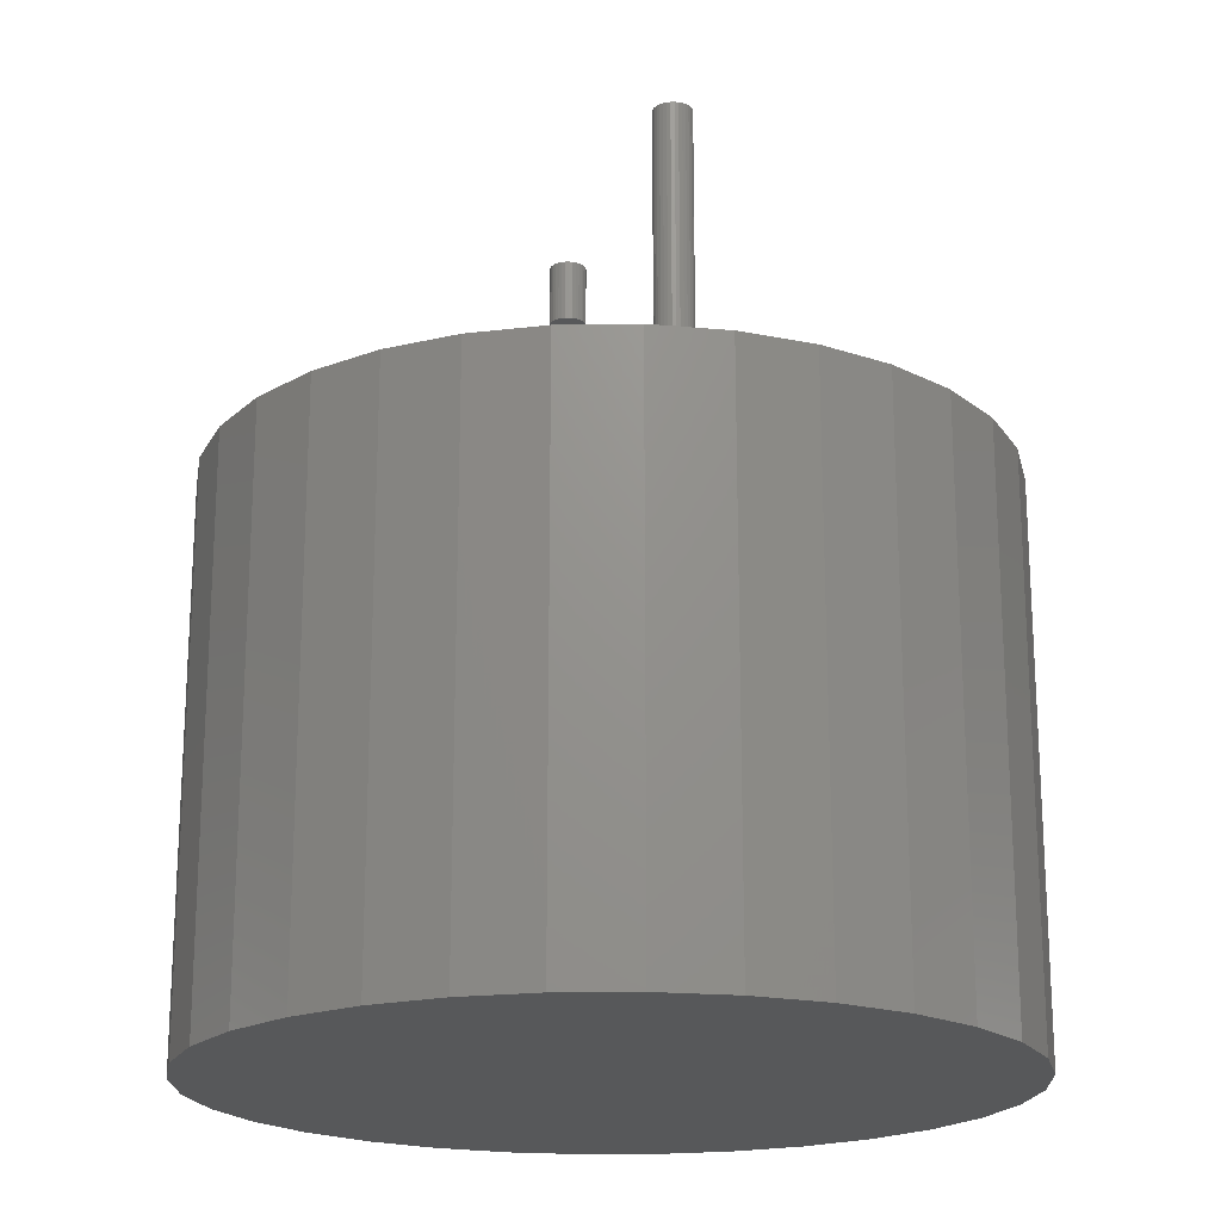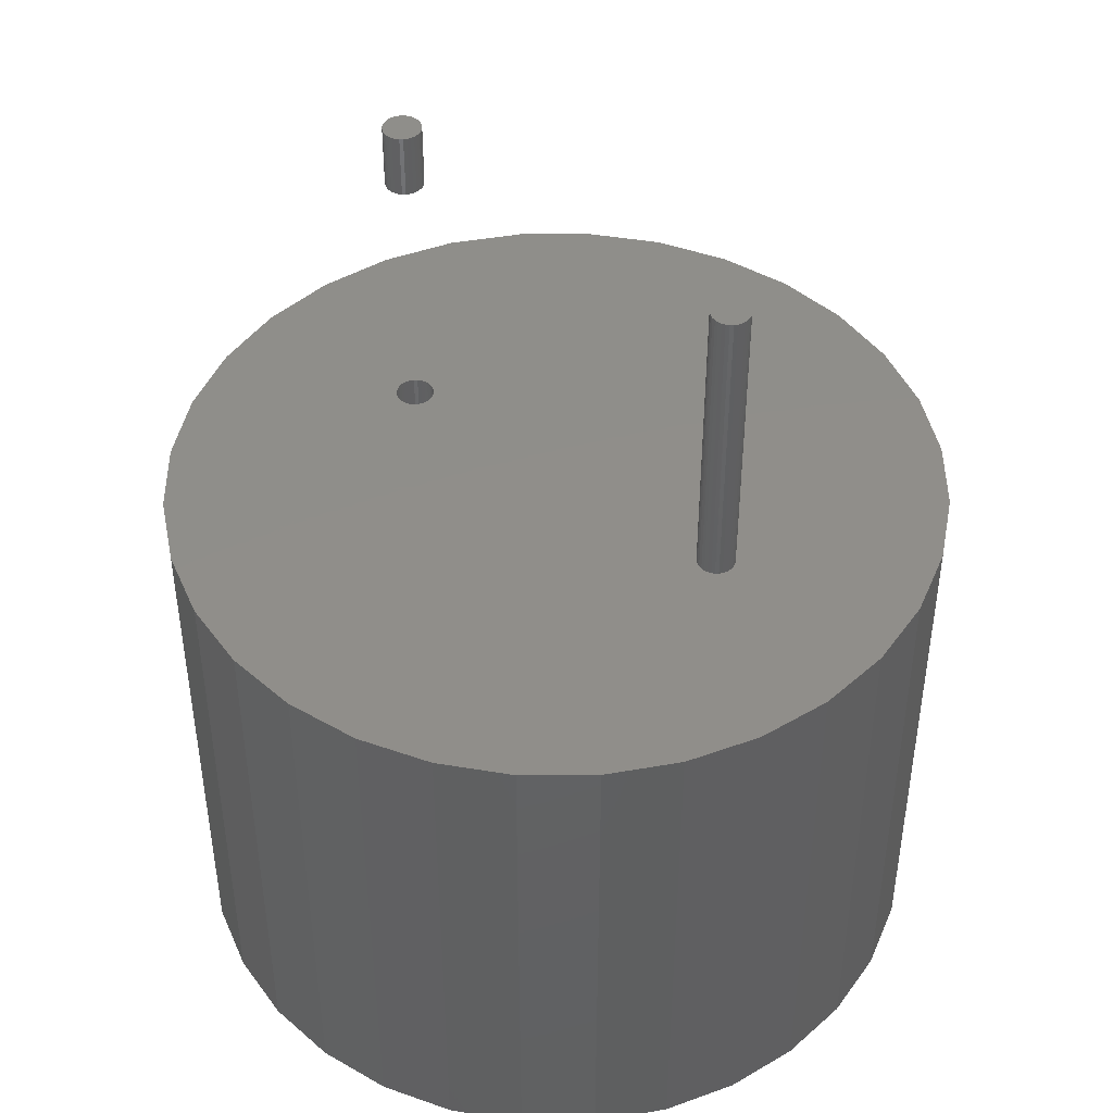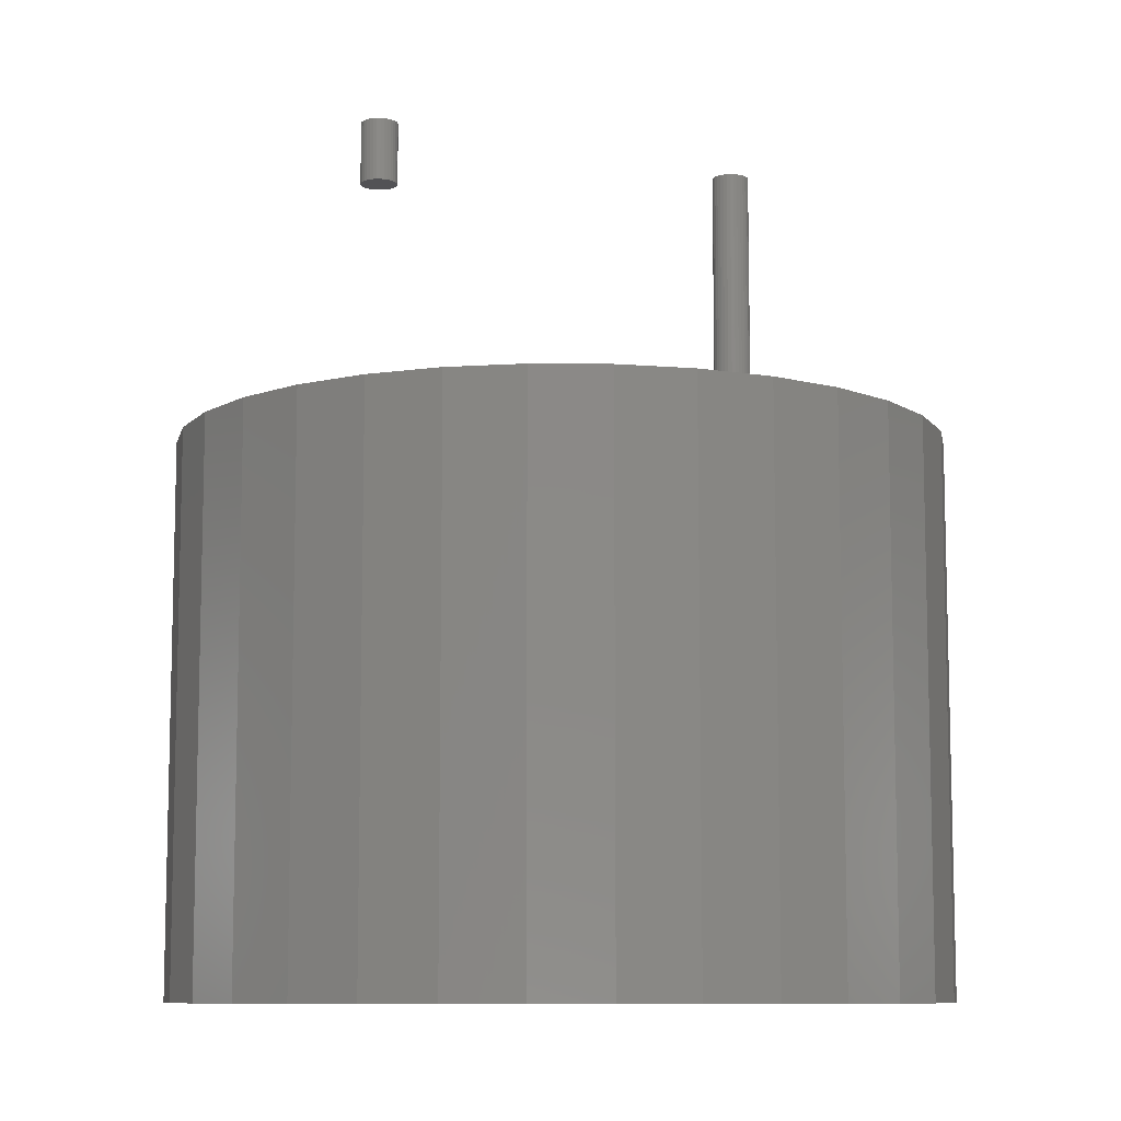
<metadata>
{"format":"stl","ext":"stl","renderer":"f3d","projection":"perspective","resolution":1024,"background":"white","views":[{"elev":-19.5,"azim":164.7,"up":"+Y"},{"elev":45.1,"azim":129.1,"up":"+Y"},{"elev":-9.3,"azim":71.8,"up":"+Y"}]}
</metadata>
<code>
# stl→obj: 320 verts, 632 faces
v 0.02344 0.03125 -0.2812
v 0.02344 0.4844 -0.2812
v 0.02291 0.03125 -0.2759
v 0.02291 0.4844 -0.2759
v 0.02133 0.03125 -0.2707
v 0.02133 0.4844 -0.2707
v 0.01878 0.03125 -0.2659
v 0.01878 0.4844 -0.2659
v 0.01534 0.03125 -0.2617
v 0.01534 0.4844 -0.2617
v 0.01116 0.03125 -0.2583
v 0.01116 0.4844 -0.2583
v 0.00638 0.03125 -0.2557
v 0.00638 0.4844 -0.2557
v 0.001197 0.03125 -0.2541
v 0.001197 0.4844 -0.2541
v -0.004194 0.03125 -0.2536
v -0.004194 0.4844 -0.2536
v -0.009585 0.03125 -0.2541
v -0.009585 0.4844 -0.2541
v -0.01477 0.03125 -0.2557
v -0.01477 0.4844 -0.2557
v -0.01955 0.03125 -0.2583
v -0.01955 0.4844 -0.2583
v -0.02373 0.03125 -0.2617
v -0.02373 0.4844 -0.2617
v -0.02717 0.03125 -0.2659
v -0.02717 0.4844 -0.2659
v -0.02972 0.03125 -0.2707
v -0.02972 0.4844 -0.2707
v -0.03129 0.03125 -0.2759
v -0.03129 0.4844 -0.2759
v -0.03183 0.03125 -0.2812
v -0.03183 0.4844 -0.2812
v -0.03129 0.03125 -0.2866
v -0.03129 0.4844 -0.2866
v -0.02972 0.03125 -0.2918
v -0.02972 0.4844 -0.2918
v -0.02717 0.03125 -0.2966
v -0.02717 0.4844 -0.2966
v -0.02373 0.03125 -0.3008
v -0.02373 0.4844 -0.3008
v -0.01955 0.03125 -0.3042
v -0.01955 0.4844 -0.3042
v -0.01477 0.03125 -0.3068
v -0.01477 0.4844 -0.3068
v -0.009585 0.03125 -0.3084
v -0.009585 0.4844 -0.3084
v -0.004194 0.03125 -0.3089
v -0.004194 0.4844 -0.3089
v 0.001197 0.03125 -0.3084
v 0.001197 0.4844 -0.3084
v 0.00638 0.03125 -0.3068
v 0.00638 0.4844 -0.3068
v 0.01116 0.03125 -0.3042
v 0.01116 0.4844 -0.3042
v 0.01534 0.03125 -0.3008
v 0.01534 0.4844 -0.3008
v 0.01878 0.03125 -0.2966
v 0.01878 0.4844 -0.2966
v 0.02133 0.03125 -0.2918
v 0.02133 0.4844 -0.2918
v 0.02291 0.03125 -0.2866
v 0.02291 0.4844 -0.2866
v -0.4668 0.03125 -0.3156
v 0.005592 0.03125 -0.5681
v -0.1052 0.03125 -0.5572
v -0.2118 0.03125 -0.5248
v -0.31 0.03125 -0.4724
v -0.3961 0.03125 -0.4017
v 0.4779 0.03125 -0.3156
v 0.4073 0.03125 -0.4017
v 0.3212 0.03125 -0.4724
v 0.223 0.03125 -0.5248
v 0.1164 0.03125 -0.5572
v -0.5193 0.03125 -0.2174
v -0.5516 0.03125 -0.1108
v -0.5625 0.03125 7.148e-17
v -0.5516 0.03125 0.1108
v -0.5193 0.03125 0.2174
v -0.004194 0.03125 0.2536
v 0.5304 0.03125 0.2174
v 0.5628 0.03125 0.1108
v 0.5737 0.03125 -2.068e-16
v 0.5628 0.03125 -0.1108
v 0.5304 0.03125 -0.2174
v -0.03129 0.03125 0.2759
v -0.02972 0.03125 0.2707
v -0.02717 0.03125 0.2659
v -0.02373 0.03125 0.2617
v -0.01955 0.03125 0.2583
v -0.01477 0.03125 0.2557
v -0.009585 0.03125 0.2541
v -0.4668 0.03125 0.3156
v -0.004194 0.03125 0.3089
v -0.009585 0.03125 0.3084
v -0.01477 0.03125 0.3068
v -0.01955 0.03125 0.3042
v -0.02373 0.03125 0.3008
v -0.02717 0.03125 0.2966
v -0.02972 0.03125 0.2918
v -0.03129 0.03125 0.2866
v -0.03183 0.03125 0.2812
v -0.3961 0.03125 0.4017
v -0.31 0.03125 0.4724
v -0.2118 0.03125 0.5248
v -0.1052 0.03125 0.5572
v 0.005592 0.03125 0.5681
v 0.1164 0.03125 0.5572
v 0.223 0.03125 0.5248
v 0.3212 0.03125 0.4724
v 0.4073 0.03125 0.4017
v 0.4779 0.03125 0.3156
v 0.001197 0.03125 0.2541
v 0.00638 0.03125 0.2557
v 0.01116 0.03125 0.2583
v 0.01534 0.03125 0.2617
v 0.01878 0.03125 0.2659
v 0.02133 0.03125 0.2707
v 0.02291 0.03125 0.2759
v 0.02344 0.03125 0.2812
v 0.02291 0.03125 0.2866
v 0.02133 0.03125 0.2918
v 0.01878 0.03125 0.2966
v 0.01534 0.03125 0.3008
v 0.01116 0.03125 0.3042
v 0.00638 0.03125 0.3068
v 0.001197 0.03125 0.3084
v -0.004194 -0.0625 0.3089
v 0.001197 -0.0625 0.3084
v 0.00638 -0.0625 0.3068
v 0.01116 -0.0625 0.3042
v 0.01534 -0.0625 0.3008
v 0.01878 -0.0625 0.2966
v 0.02133 -0.0625 0.2918
v 0.02291 -0.0625 0.2866
v 0.02344 -0.0625 0.2812
v -0.009585 -0.0625 0.3084
v -0.01477 -0.0625 0.3068
v -0.01955 -0.0625 0.3042
v -0.02373 -0.0625 0.3008
v -0.02717 -0.0625 0.2966
v -0.02972 -0.0625 0.2918
v -0.03129 -0.0625 0.2866
v -0.03183 -0.0625 0.2812
v -0.004194 -0.0625 0.2536
v -0.009585 -0.0625 0.2541
v -0.01477 -0.0625 0.2557
v -0.01955 -0.0625 0.2583
v -0.02373 -0.0625 0.2617
v -0.02717 -0.0625 0.2659
v -0.02972 -0.0625 0.2707
v -0.03129 -0.0625 0.2759
v 0.001197 -0.0625 0.2541
v 0.00638 -0.0625 0.2557
v 0.01116 -0.0625 0.2583
v 0.01534 -0.0625 0.2617
v 0.01878 -0.0625 0.2659
v 0.02133 -0.0625 0.2707
v 0.02291 -0.0625 0.2759
v 0.02344 0.4219 0.2812
v 0.02344 0.5156 0.2812
v 0.02291 0.4219 0.2866
v 0.02291 0.5156 0.2866
v 0.02133 0.4219 0.2918
v 0.02133 0.5156 0.2918
v 0.01878 0.4219 0.2966
v 0.01878 0.5156 0.2966
v 0.01534 0.4219 0.3008
v 0.01534 0.5156 0.3008
v 0.01116 0.4219 0.3042
v 0.01116 0.5156 0.3042
v 0.00638 0.4219 0.3068
v 0.00638 0.5156 0.3068
v 0.001197 0.4219 0.3084
v 0.001197 0.5156 0.3084
v -0.004194 0.4219 0.3089
v -0.004194 0.5156 0.3089
v -0.009585 0.4219 0.3084
v -0.009585 0.5156 0.3084
v -0.01477 0.4219 0.3068
v -0.01477 0.5156 0.3068
v -0.01955 0.4219 0.3042
v -0.01955 0.5156 0.3042
v -0.02373 0.4219 0.3008
v -0.02373 0.5156 0.3008
v -0.02717 0.4219 0.2966
v -0.02717 0.5156 0.2966
v -0.02972 0.4219 0.2918
v -0.02972 0.5156 0.2918
v -0.03129 0.4219 0.2866
v -0.03129 0.5156 0.2866
v -0.03183 0.4219 0.2812
v -0.03183 0.5156 0.2812
v -0.03129 0.4219 0.2759
v -0.03129 0.5156 0.2759
v -0.02972 0.4219 0.2707
v -0.02972 0.5156 0.2707
v -0.02717 0.4219 0.2659
v -0.02717 0.5156 0.2659
v -0.02373 0.4219 0.2617
v -0.02373 0.5156 0.2617
v -0.01955 0.4219 0.2583
v -0.01955 0.5156 0.2583
v -0.01477 0.4219 0.2557
v -0.01477 0.5156 0.2557
v -0.009585 0.4219 0.2541
v -0.009585 0.5156 0.2541
v -0.004194 0.4219 0.2536
v -0.004194 0.5156 0.2536
v 0.001197 0.4219 0.2541
v 0.001197 0.5156 0.2541
v 0.00638 0.4219 0.2557
v 0.00638 0.5156 0.2557
v 0.01116 0.4219 0.2583
v 0.01116 0.5156 0.2583
v 0.01534 0.4219 0.2617
v 0.01534 0.5156 0.2617
v 0.01878 0.4219 0.2659
v 0.01878 0.5156 0.2659
v 0.02133 0.4219 0.2707
v 0.02133 0.5156 0.2707
v 0.02291 0.4219 0.2759
v 0.02291 0.5156 0.2759
v -0.5625 -0.7812 7.148e-17
v -0.5516 -0.7812 0.1108
v -0.5193 -0.7812 0.2174
v -0.4668 -0.7812 0.3156
v -0.3961 -0.7812 0.4017
v -0.31 -0.7812 0.4724
v -0.2118 -0.7812 0.5248
v -0.1052 -0.7812 0.5572
v 0.005592 -0.7812 0.5681
v 0.1164 -0.7812 0.5572
v 0.223 -0.7812 0.5248
v 0.3212 -0.7812 0.4724
v 0.4073 -0.7812 0.4017
v 0.4779 -0.7812 0.3156
v 0.5304 -0.7812 0.2174
v 0.5628 -0.7812 0.1108
v 0.5737 -0.7812 -6.766e-17
v 0.5628 -0.7812 -0.1108
v 0.5304 -0.7812 -0.2174
v 0.4779 -0.7812 -0.3156
v 0.4073 -0.7812 -0.4017
v 0.3212 -0.7812 -0.4724
v 0.223 -0.7812 -0.5248
v 0.1164 -0.7812 -0.5572
v 0.005592 -0.7812 -0.5681
v -0.1052 -0.7812 -0.5572
v -0.2118 -0.7812 -0.5248
v -0.31 -0.7812 -0.4724
v -0.3961 -0.7812 -0.4017
v -0.4668 -0.7812 -0.3156
v -0.5193 -0.7812 -0.2174
v -0.5516 -0.7812 -0.1108
v -0.1759 -0.0625 -0.4382
v -0.3888 -0.0625 0.2635
v -0.2579 -0.0625 -0.3944
v -0.3298 -0.0625 -0.3354
v -0.3888 -0.0625 -0.2635
v 0.4799 -0.0625 -1.781e-16
v 0.4708 -0.0625 0.09254
v 0.4708 -0.0625 -0.09254
v 0.09813 -0.0625 -0.4652
v 0.1871 -0.0625 -0.4382
v 0.2691 -0.0625 -0.3944
v 0.341 -0.0625 -0.3354
v 0.4 -0.0625 0.2635
v 0.341 -0.0625 0.3354
v 0.2691 -0.0625 0.3944
v 0.1871 -0.0625 0.4382
v 0.09813 -0.0625 0.4652
v 0.005592 -0.0625 -0.4743
v -0.08695 -0.0625 -0.4652
v -0.3298 -0.0625 0.3354
v 0.005592 -0.0625 0.4743
v -0.08695 -0.0625 0.4652
v -0.1759 -0.0625 0.4382
v -0.2579 -0.0625 0.3944
v 0.4438 -0.0625 -0.1815
v 0.4438 -0.0625 0.1815
v 0.4 -0.0625 -0.2635
v -0.4326 -0.0625 -0.1815
v -0.4326 -0.0625 0.1815
v -0.4596 -0.0625 -0.09254
v -0.4596 -0.0625 0.09254
v -0.4688 -0.0625 5.426e-17
v -0.08695 -0.6875 0.4652
v -0.1759 -0.6875 0.4382
v -0.2579 -0.6875 0.3944
v -0.3298 -0.6875 0.3354
v -0.3888 -0.6875 0.2635
v -0.4326 -0.6875 0.1815
v -0.4596 -0.6875 0.09254
v -0.4688 -0.6875 5.426e-17
v 0.005592 -0.6875 0.4743
v 0.09813 -0.6875 0.4652
v 0.1871 -0.6875 0.4382
v 0.2691 -0.6875 0.3944
v 0.341 -0.6875 0.3354
v 0.4 -0.6875 0.2635
v 0.4438 -0.6875 0.1815
v 0.4708 -0.6875 0.09254
v 0.4799 -0.6875 -6.192e-17
v 0.09813 -0.6875 -0.4652
v 0.1871 -0.6875 -0.4382
v 0.2691 -0.6875 -0.3944
v 0.341 -0.6875 -0.3354
v 0.4 -0.6875 -0.2635
v 0.4438 -0.6875 -0.1815
v 0.4708 -0.6875 -0.09254
v 0.005592 -0.6875 -0.4743
v -0.08695 -0.6875 -0.4652
v -0.1759 -0.6875 -0.4382
v -0.2579 -0.6875 -0.3944
v -0.3298 -0.6875 -0.3354
v -0.3888 -0.6875 -0.2635
v -0.4326 -0.6875 -0.1815
v -0.4596 -0.6875 -0.09254
f 1 2 3
f 3 2 4
f 3 4 5
f 5 4 6
f 5 6 7
f 7 6 8
f 7 8 9
f 9 8 10
f 9 10 11
f 11 10 12
f 11 12 13
f 13 12 14
f 13 14 15
f 15 14 16
f 15 16 17
f 17 16 18
f 17 18 19
f 19 18 20
f 19 20 21
f 21 20 22
f 21 22 23
f 23 22 24
f 23 24 25
f 25 24 26
f 25 26 27
f 27 26 28
f 27 28 29
f 29 28 30
f 29 30 31
f 31 30 32
f 31 32 33
f 33 32 34
f 33 34 35
f 35 34 36
f 35 36 37
f 37 36 38
f 37 38 39
f 39 38 40
f 39 40 41
f 41 40 42
f 41 42 43
f 43 42 44
f 43 44 45
f 45 44 46
f 45 46 47
f 47 46 48
f 47 48 49
f 49 48 50
f 49 50 51
f 51 50 52
f 51 52 53
f 53 52 54
f 53 54 55
f 55 54 56
f 55 56 57
f 57 56 58
f 57 58 59
f 59 58 60
f 59 60 61
f 61 60 62
f 61 62 63
f 63 62 64
f 63 64 1
f 1 64 2
f 65 33 35
f 65 35 37
f 65 37 39
f 65 39 41
f 65 41 43
f 65 43 45
f 65 45 47
f 65 47 49
f 65 49 66
f 65 66 67
f 65 67 68
f 65 68 69
f 65 69 70
f 49 71 72
f 49 72 73
f 49 73 74
f 49 74 75
f 49 75 66
f 76 17 19
f 76 19 21
f 76 21 23
f 76 23 25
f 76 25 27
f 76 27 29
f 76 29 31
f 76 31 33
f 76 33 65
f 17 76 77
f 17 77 78
f 17 78 79
f 17 79 80
f 17 80 81
f 17 81 82
f 17 82 83
f 17 83 84
f 17 84 85
f 17 85 86
f 80 87 88
f 80 88 89
f 80 89 90
f 80 90 91
f 80 91 92
f 80 92 93
f 80 93 81
f 94 95 96
f 94 96 97
f 94 97 98
f 94 98 99
f 94 99 100
f 94 100 101
f 94 101 102
f 94 102 103
f 94 103 87
f 94 87 80
f 95 94 104
f 95 104 105
f 95 105 106
f 95 106 107
f 95 107 108
f 95 108 109
f 95 109 110
f 95 110 111
f 95 111 112
f 95 112 113
f 71 49 51
f 71 51 53
f 71 53 55
f 71 55 57
f 71 57 59
f 71 59 61
f 71 61 63
f 71 63 1
f 86 71 1
f 86 1 3
f 86 3 5
f 86 5 7
f 86 7 9
f 86 9 11
f 86 11 13
f 86 13 15
f 86 15 17
f 82 81 114
f 82 114 115
f 82 115 116
f 82 116 117
f 82 117 118
f 82 118 119
f 82 119 120
f 113 82 120
f 113 120 121
f 113 121 122
f 113 122 123
f 113 123 124
f 113 124 125
f 113 125 126
f 113 126 127
f 113 127 128
f 113 128 95
f 18 16 14
f 20 18 14
f 20 14 22
f 22 14 12
f 22 12 24
f 24 12 10
f 24 10 26
f 26 10 8
f 26 8 28
f 28 8 6
f 28 6 30
f 30 6 4
f 30 4 32
f 36 62 38
f 38 62 60
f 38 60 40
f 40 60 58
f 40 58 42
f 42 58 56
f 42 56 44
f 44 56 54
f 44 54 46
f 46 54 52
f 46 52 50
f 46 50 48
f 32 4 34
f 34 4 2
f 34 2 36
f 36 2 64
f 36 64 62
f 129 128 130
f 130 128 127
f 130 127 131
f 131 127 126
f 131 126 132
f 132 126 125
f 132 125 133
f 133 125 124
f 133 124 134
f 134 124 123
f 134 123 135
f 135 123 122
f 135 122 136
f 136 122 121
f 136 121 137
f 128 129 95
f 95 129 138
f 95 138 96
f 96 138 139
f 96 139 97
f 97 139 140
f 97 140 98
f 98 140 141
f 98 141 99
f 99 141 142
f 99 142 100
f 100 142 143
f 100 143 101
f 101 143 144
f 101 144 102
f 102 144 145
f 102 145 103
f 146 93 147
f 147 93 92
f 147 92 148
f 148 92 91
f 148 91 149
f 149 91 90
f 149 90 150
f 150 90 89
f 150 89 151
f 151 89 88
f 151 88 152
f 152 88 87
f 152 87 153
f 153 87 103
f 153 103 145
f 93 146 81
f 81 146 154
f 81 154 114
f 114 154 155
f 114 155 115
f 115 155 156
f 115 156 116
f 116 156 157
f 116 157 117
f 117 157 158
f 117 158 118
f 118 158 159
f 118 159 119
f 119 159 160
f 119 160 120
f 120 160 137
f 120 137 121
f 161 162 163
f 163 162 164
f 163 164 165
f 165 164 166
f 165 166 167
f 167 166 168
f 167 168 169
f 169 168 170
f 169 170 171
f 171 170 172
f 171 172 173
f 173 172 174
f 173 174 175
f 175 174 176
f 175 176 177
f 177 176 178
f 177 178 179
f 179 178 180
f 179 180 181
f 181 180 182
f 181 182 183
f 183 182 184
f 183 184 185
f 185 184 186
f 185 186 187
f 187 186 188
f 187 188 189
f 189 188 190
f 189 190 191
f 191 190 192
f 191 192 193
f 193 192 194
f 193 194 195
f 195 194 196
f 195 196 197
f 197 196 198
f 197 198 199
f 199 198 200
f 199 200 201
f 201 200 202
f 201 202 203
f 203 202 204
f 203 204 205
f 205 204 206
f 205 206 207
f 207 206 208
f 207 208 209
f 209 208 210
f 209 210 211
f 211 210 212
f 211 212 213
f 213 212 214
f 213 214 215
f 215 214 216
f 215 216 217
f 217 216 218
f 217 218 219
f 219 218 220
f 219 220 221
f 221 220 222
f 221 222 223
f 223 222 224
f 223 224 161
f 161 224 162
f 173 175 177
f 173 177 179
f 181 173 179
f 171 173 181
f 183 171 181
f 169 171 183
f 185 169 183
f 167 169 185
f 187 167 185
f 165 167 187
f 189 165 187
f 163 165 189
f 191 163 189
f 197 221 195
f 219 221 197
f 199 219 197
f 217 219 199
f 201 217 199
f 215 217 201
f 203 215 201
f 213 215 203
f 205 213 203
f 211 213 205
f 209 211 205
f 207 209 205
f 221 223 195
f 195 223 161
f 195 161 193
f 193 161 163
f 193 163 191
f 178 176 174
f 180 178 174
f 180 174 182
f 182 174 172
f 182 172 184
f 184 172 170
f 184 170 186
f 186 170 168
f 186 168 188
f 188 168 166
f 188 166 190
f 190 166 164
f 190 164 192
f 196 222 198
f 198 222 220
f 198 220 200
f 200 220 218
f 200 218 202
f 202 218 216
f 202 216 204
f 204 216 214
f 204 214 206
f 206 214 212
f 206 212 210
f 206 210 208
f 192 164 194
f 194 164 162
f 194 162 196
f 196 162 224
f 196 224 222
f 78 225 79
f 79 225 226
f 79 226 80
f 80 226 227
f 80 227 94
f 94 227 228
f 94 228 104
f 104 228 229
f 104 229 105
f 105 229 230
f 105 230 106
f 106 230 231
f 106 231 107
f 107 231 232
f 107 232 108
f 108 232 233
f 108 233 109
f 109 233 234
f 109 234 110
f 110 234 235
f 110 235 111
f 111 235 236
f 111 236 112
f 112 236 237
f 112 237 113
f 113 237 238
f 113 238 82
f 82 238 239
f 82 239 83
f 83 239 240
f 83 240 84
f 84 240 241
f 84 241 85
f 85 241 242
f 85 242 86
f 86 242 243
f 86 243 71
f 71 243 244
f 71 244 72
f 72 244 245
f 72 245 73
f 73 245 246
f 73 246 74
f 74 246 247
f 74 247 75
f 75 247 248
f 75 248 66
f 66 248 249
f 66 249 67
f 67 249 250
f 67 250 68
f 68 250 251
f 68 251 69
f 69 251 252
f 69 252 70
f 70 252 253
f 70 253 65
f 65 253 254
f 65 254 76
f 76 254 255
f 76 255 77
f 77 255 256
f 77 256 78
f 78 256 225
f 232 234 233
f 234 232 235
f 235 232 231
f 235 231 236
f 236 231 230
f 236 230 237
f 237 230 229
f 237 229 238
f 238 229 228
f 238 228 239
f 239 228 227
f 239 227 240
f 240 227 226
f 240 226 241
f 241 226 225
f 241 225 242
f 242 225 256
f 242 256 243
f 243 256 255
f 243 255 244
f 244 255 254
f 244 254 245
f 245 254 253
f 245 253 246
f 246 253 252
f 246 252 247
f 247 252 251
f 247 251 248
f 248 251 250
f 248 250 249
f 257 258 259
f 259 258 260
f 260 258 261
f 262 263 264
f 137 160 265
f 137 265 266
f 137 266 267
f 137 267 268
f 137 268 269
f 137 269 270
f 137 270 271
f 137 271 272
f 137 272 273
f 265 160 159
f 265 159 158
f 265 158 157
f 265 157 156
f 265 156 155
f 265 155 274
f 275 147 148
f 275 148 149
f 275 149 150
f 275 150 151
f 275 151 152
f 275 152 153
f 275 153 145
f 275 145 276
f 275 276 258
f 275 258 257
f 274 155 154
f 274 154 146
f 274 146 147
f 274 147 275
f 273 277 132
f 273 132 133
f 273 133 134
f 273 134 135
f 273 135 136
f 273 136 137
f 145 278 279
f 145 279 280
f 145 280 276
f 278 145 144
f 278 144 143
f 278 143 142
f 278 142 141
f 278 141 140
f 278 140 139
f 277 278 139
f 277 139 138
f 277 138 129
f 277 129 130
f 277 130 131
f 277 131 132
f 264 263 281
f 281 263 282
f 281 282 283
f 283 282 269
f 283 269 268
f 261 258 284
f 284 258 285
f 284 285 286
f 286 285 287
f 286 287 288
f 277 289 278
f 278 289 290
f 278 290 279
f 279 290 291
f 279 291 280
f 280 291 292
f 280 292 276
f 276 292 293
f 276 293 258
f 258 293 294
f 258 294 285
f 285 294 295
f 285 295 287
f 287 295 296
f 287 296 288
f 289 277 297
f 297 277 273
f 297 273 298
f 298 273 272
f 298 272 299
f 299 272 271
f 299 271 300
f 300 271 270
f 300 270 301
f 301 270 269
f 301 269 302
f 302 269 282
f 302 282 303
f 303 282 263
f 303 263 304
f 304 263 262
f 304 262 305
f 274 306 265
f 265 306 307
f 265 307 266
f 266 307 308
f 266 308 267
f 267 308 309
f 267 309 268
f 268 309 310
f 268 310 283
f 283 310 311
f 283 311 281
f 281 311 312
f 281 312 264
f 264 312 305
f 264 305 262
f 306 274 313
f 313 274 275
f 313 275 314
f 314 275 257
f 314 257 315
f 315 257 259
f 315 259 316
f 316 259 260
f 316 260 317
f 317 260 261
f 317 261 318
f 318 261 284
f 318 284 319
f 319 284 286
f 319 286 320
f 320 286 288
f 320 288 296
f 312 304 305
f 296 295 320
f 320 295 294
f 320 294 319
f 319 294 293
f 319 293 318
f 318 293 292
f 318 292 317
f 317 292 291
f 317 291 316
f 316 291 290
f 316 290 315
f 315 290 289
f 315 289 314
f 314 289 297
f 314 297 313
f 313 297 298
f 313 298 306
f 306 298 299
f 306 299 307
f 307 299 300
f 307 300 308
f 308 300 301
f 308 301 309
f 309 301 302
f 309 302 310
f 310 302 303
f 310 303 311
f 311 303 304
f 311 304 312

</code>
